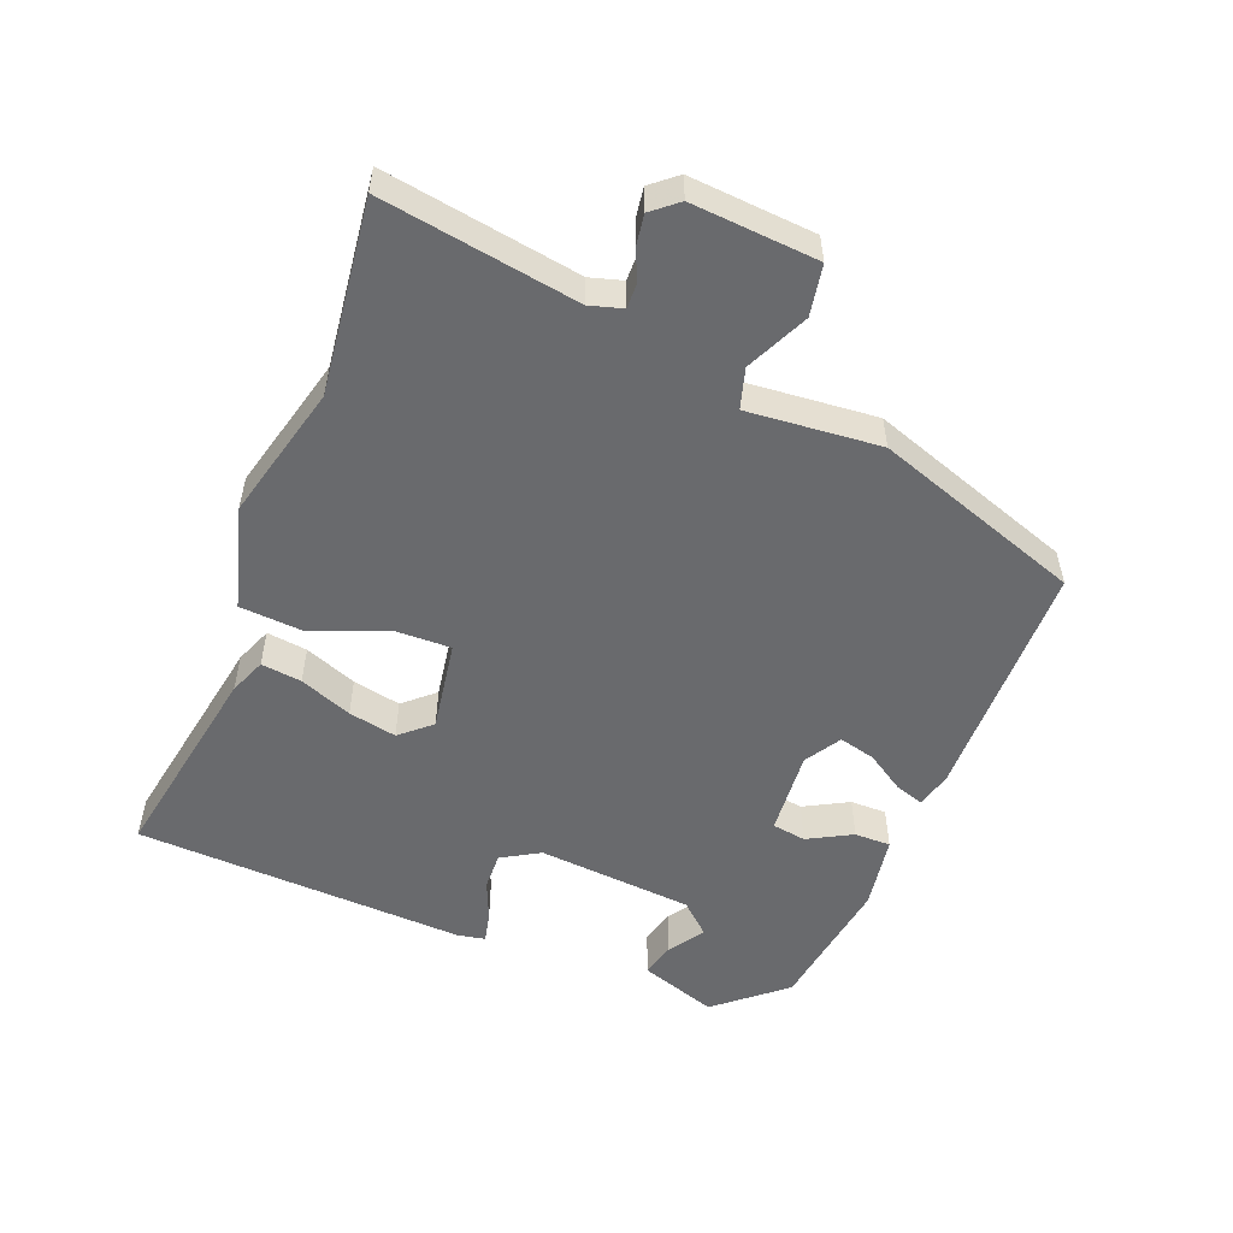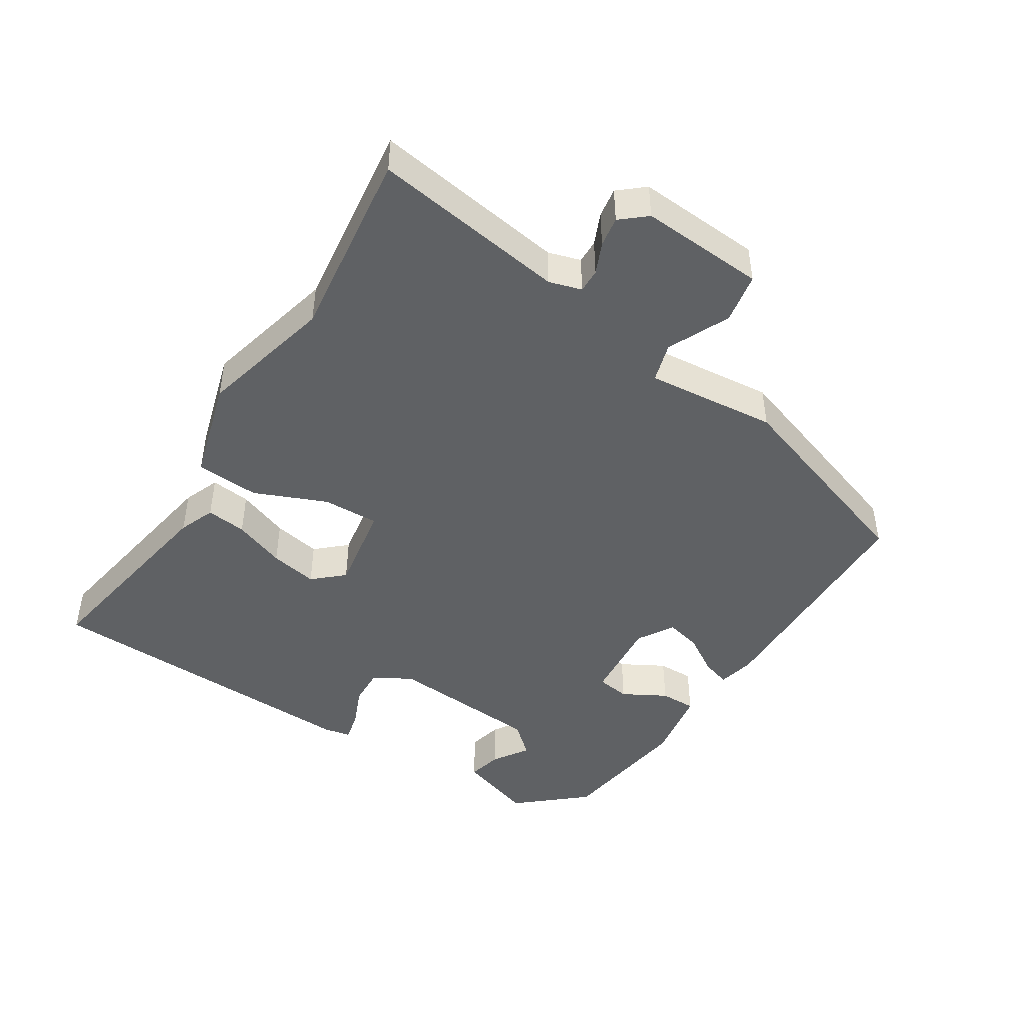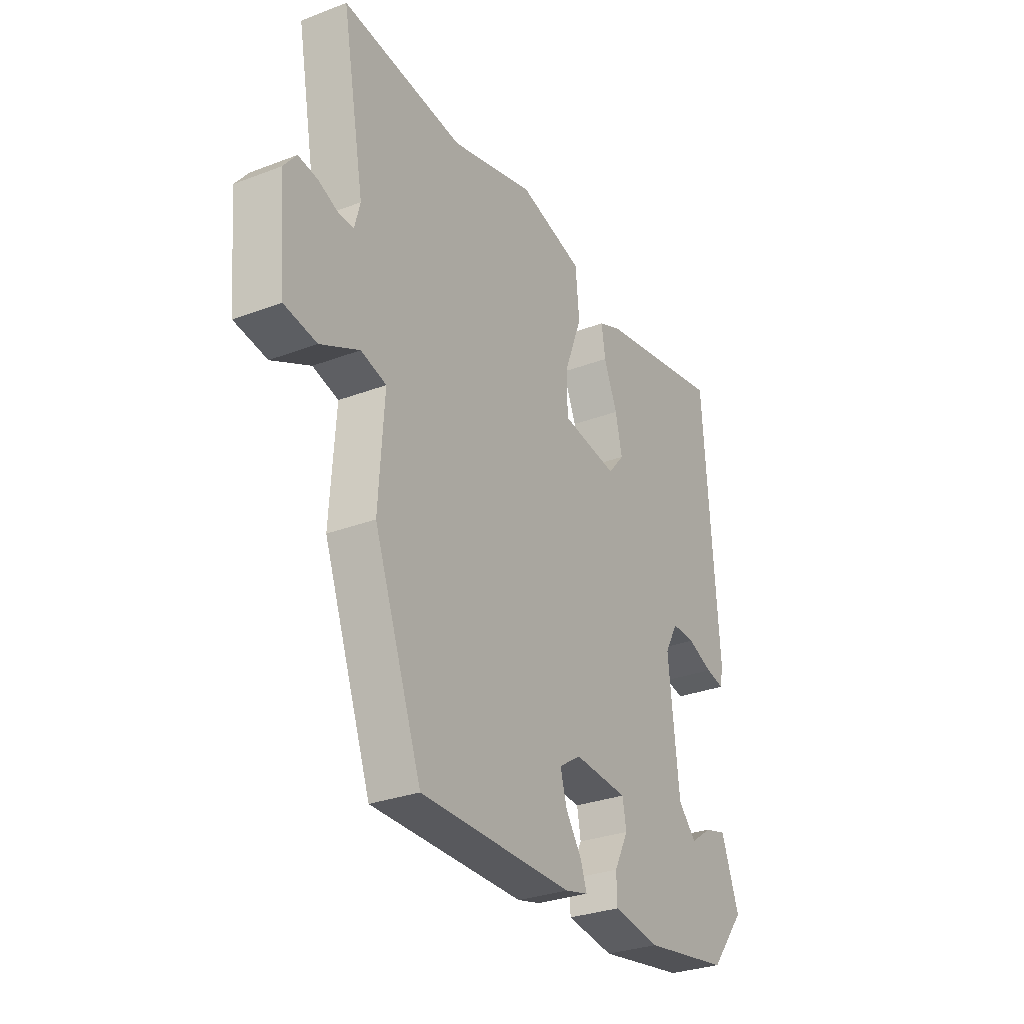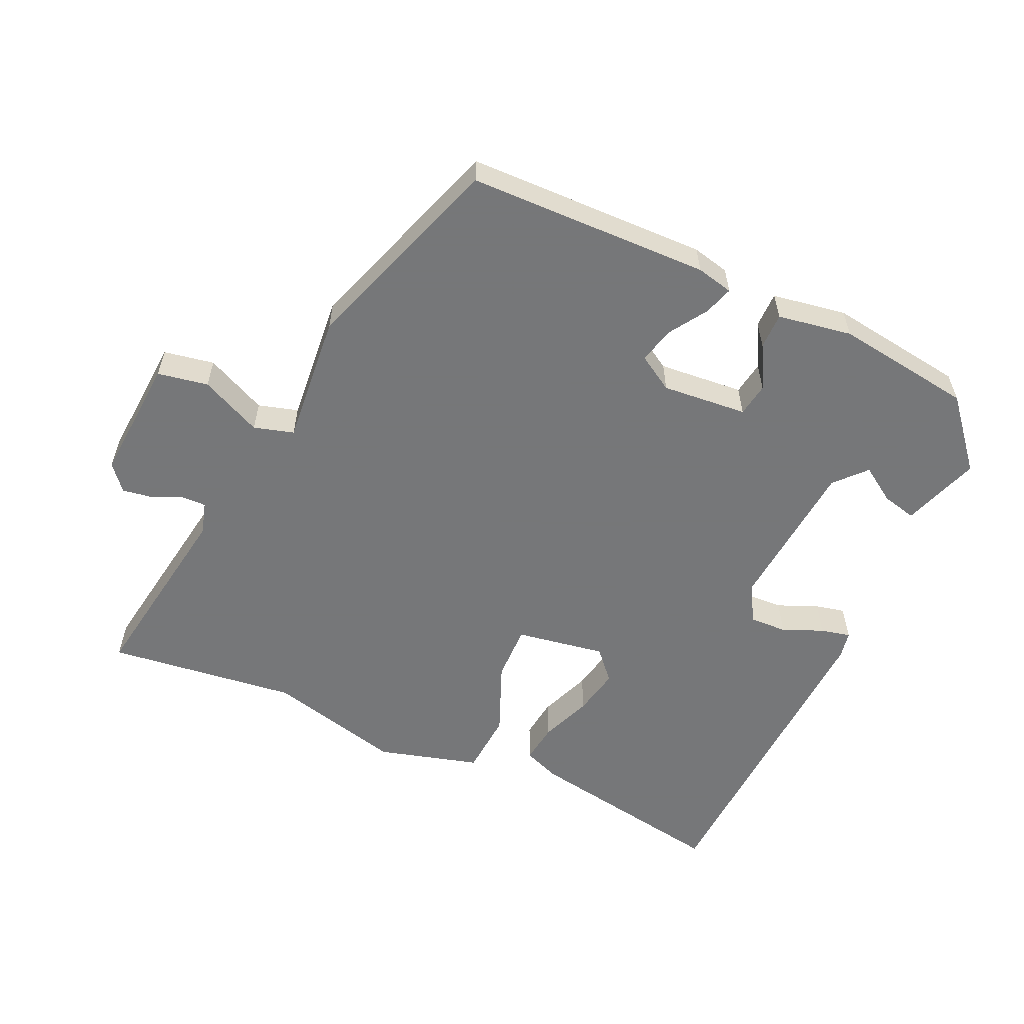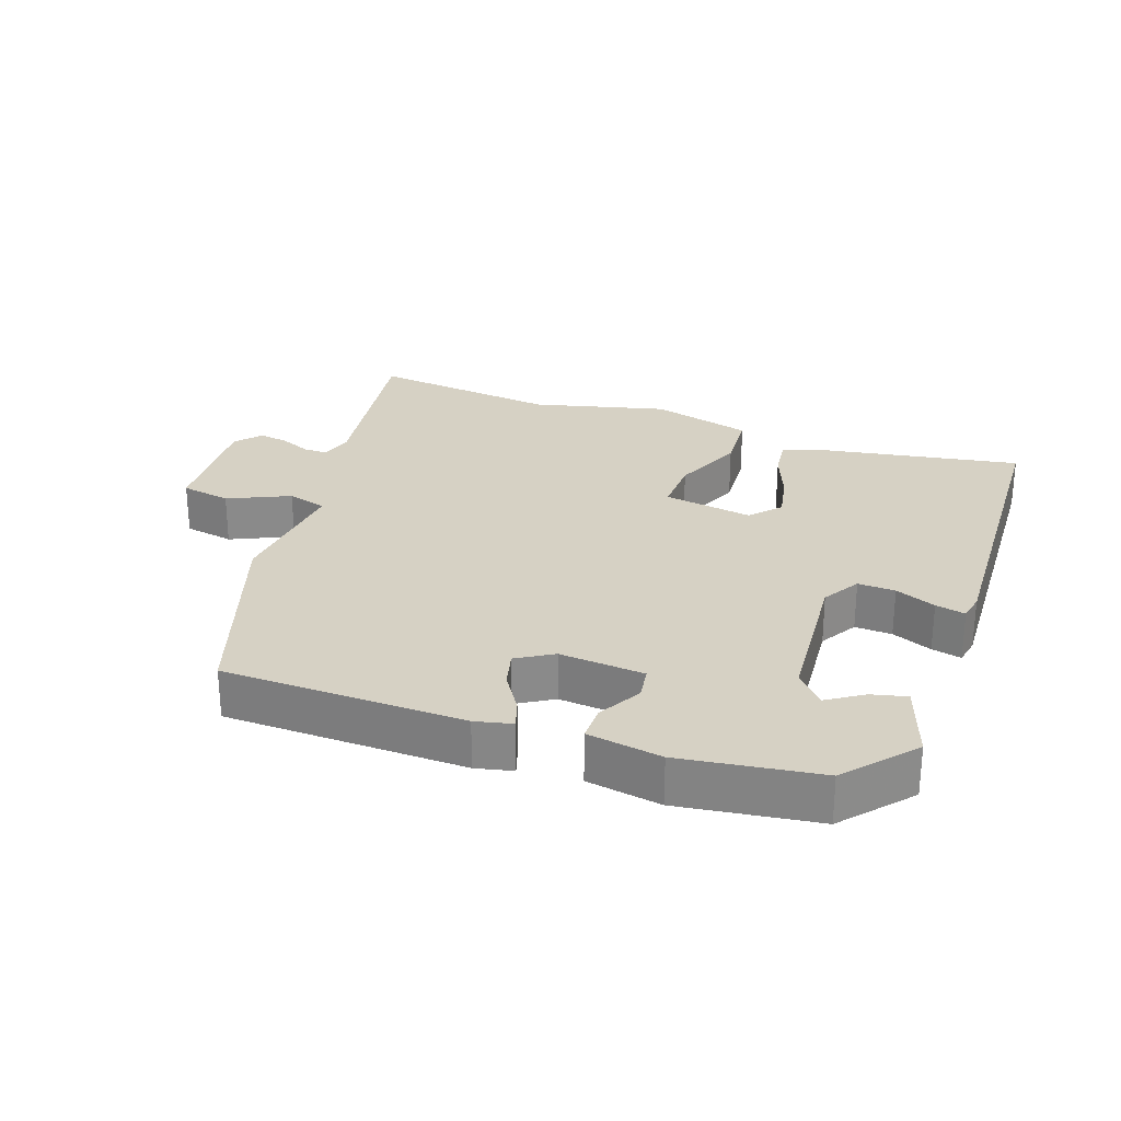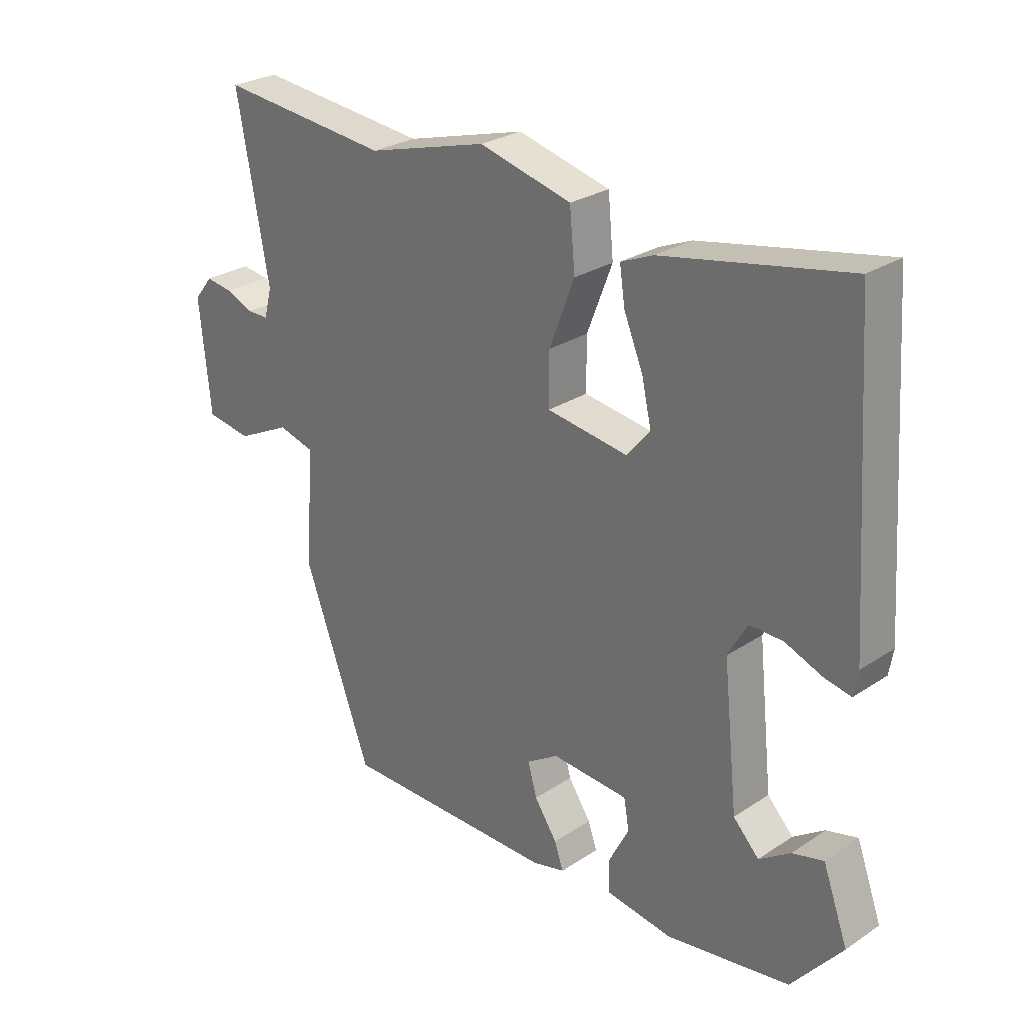
<metadata>
{"format":"obj","ext":"obj","renderer":"f3d","projection":"perspective","resolution":1024,"background":"white","views":[{"elev":-53.0,"azim":69.7,"up":"+Y"},{"elev":-45.5,"azim":59.3,"up":"+Y"},{"elev":-30.1,"azim":119.0,"up":"+Z"},{"elev":-57.1,"azim":156.9,"up":"+Y"},{"elev":26.8,"azim":-159.0,"up":"+Y"},{"elev":27.3,"azim":-135.3,"up":"+Z"}]}
</metadata>
<code>
v -0.493 0.07 0.528
v -0.186 0.07 0.467
v -0.132 0.07 0.444
v -0.141 0.07 0.384
v -0.173 0.07 0.307
v -0.189 0.07 0.236
v -0.15 0.07 0.19
v -0.015 0.07 0.209
v -0.015 0.07 0.294
v -0.057 0.07 0.403
v -0.048 0.07 0.498
v 0.106 0.07 0.537
v 0.307 0.07 0.481
v 0.594 0.07 0.509
v 0.541 0.07 0.22
v 0.554 0.07 0.171
v 0.59 0.07 0.171
v 0.637 0.07 0.19
v 0.682 0.07 0.196
v 0.713 0.07 0.157
v 0.695 0.07 -0.029
v 0.619 0.07 -0.041
v 0.528 0.07 0.004
v 0.468 0.07 -0.012
v 0.481 0.07 -0.209
v 0.368 0.07 -0.515
v 0.006 0.07 -0.514
v -0.049 0.07 -0.5
v -0.034 0.07 -0.457
v 0.004 0.07 -0.401
v 0.019 0.07 -0.347
v -0.034 0.07 -0.313
v -0.162 0.07 -0.321
v -0.171 0.07 -0.371
v -0.137 0.07 -0.437
v -0.138 0.07 -0.491
v -0.25 0.07 -0.507
v -0.456 0.07 -0.473
v -0.54 0.07 -0.37
v -0.498 0.07 -0.255
v -0.446 0.07 -0.269
v -0.394 0.07 -0.305
v -0.351 0.07 -0.26
v -0.326 0.07 -0.028
v -0.358 0.07 0.029
v -0.414 0.07 0.028
v -0.475 0.07 0.004
v -0.52 0.07 -0.005
v -0.527 0.07 0.036
v -0.493 0 0.528
v -0.186 0 0.467
v -0.132 0 0.444
v -0.141 0 0.384
v -0.173 0 0.307
v -0.189 0 0.236
v -0.15 0 0.19
v -0.015 0 0.209
v -0.015 0 0.294
v -0.057 0 0.403
v -0.048 0 0.498
v 0.106 0 0.537
v 0.307 0 0.481
v 0.594 0 0.509
v 0.541 0 0.22
v 0.554 0 0.171
v 0.59 0 0.171
v 0.637 0 0.19
v 0.682 0 0.196
v 0.713 0 0.157
v 0.695 0 -0.029
v 0.619 0 -0.041
v 0.528 0 0.004
v 0.468 0 -0.012
v 0.481 0 -0.209
v 0.368 0 -0.515
v 0.006 0 -0.514
v -0.049 0 -0.5
v -0.034 0 -0.457
v 0.004 0 -0.401
v 0.019 0 -0.347
v -0.034 0 -0.313
v -0.162 0 -0.321
v -0.171 0 -0.371
v -0.137 0 -0.437
v -0.138 0 -0.491
v -0.25 0 -0.507
v -0.456 0 -0.473
v -0.54 0 -0.37
v -0.498 0 -0.255
v -0.446 0 -0.269
v -0.394 0 -0.305
v -0.351 0 -0.26
v -0.326 0 -0.028
v -0.358 0 0.029
v -0.414 0 0.028
v -0.475 0 0.004
v -0.52 0 -0.005
v -0.527 0 0.036
f 46 47 48 49
f 45 46 49 1
f 44 45 1 2
f 43 44 2 3
f 39 40 41 42
f 37 38 39 42
f 37 42 43
f 34 35 36 37
f 33 34 37 43
f 32 33 43
f 27 28 29 30
f 27 30 31
f 24 25 26 27
f 24 27 31
f 20 21 22 23
f 20 23 24
f 17 18 19 20
f 16 17 20 24
f 15 16 24 31
f 13 14 15 31
f 9 10 11 12
f 8 9 12 13
f 3 4 5
f 43 3 5
f 43 5 6
f 32 43 6 7
f 8 13 31 32
f 7 8 32
f 98 97 96 95
f 50 98 95 94
f 51 50 94 93
f 52 51 93 92
f 91 90 89 88
f 91 88 87 86
f 92 91 86
f 86 85 84 83
f 92 86 83 82
f 92 82 81
f 79 78 77 76
f 80 79 76
f 76 75 74 73
f 80 76 73
f 72 71 70 69
f 73 72 69
f 69 68 67 66
f 73 69 66 65
f 80 73 65 64
f 80 64 63 62
f 61 60 59 58
f 62 61 58 57
f 54 53 52
f 54 52 92
f 55 54 92
f 56 55 92 81
f 81 80 62 57
f 81 57 56
f 1 50 51 2
f 2 51 52 3
f 3 52 53 4
f 4 53 54 5
f 5 54 55 6
f 6 55 56 7
f 7 56 57 8
f 8 57 58 9
f 9 58 59 10
f 10 59 60 11
f 11 60 61 12
f 12 61 62 13
f 13 62 63 14
f 14 63 64 15
f 15 64 65 16
f 16 65 66 17
f 17 66 67 18
f 18 67 68 19
f 19 68 69 20
f 20 69 70 21
f 21 70 71 22
f 22 71 72 23
f 23 72 73 24
f 24 73 74 25
f 25 74 75 26
f 26 75 76 27
f 27 76 77 28
f 28 77 78 29
f 29 78 79 30
f 30 79 80 31
f 31 80 81 32
f 32 81 82 33
f 33 82 83 34
f 34 83 84 35
f 35 84 85 36
f 36 85 86 37
f 37 86 87 38
f 38 87 88 39
f 39 88 89 40
f 40 89 90 41
f 41 90 91 42
f 42 91 92 43
f 43 92 93 44
f 44 93 94 45
f 45 94 95 46
f 46 95 96 47
f 47 96 97 48
f 48 97 98 49
f 49 98 50 1

</code>
